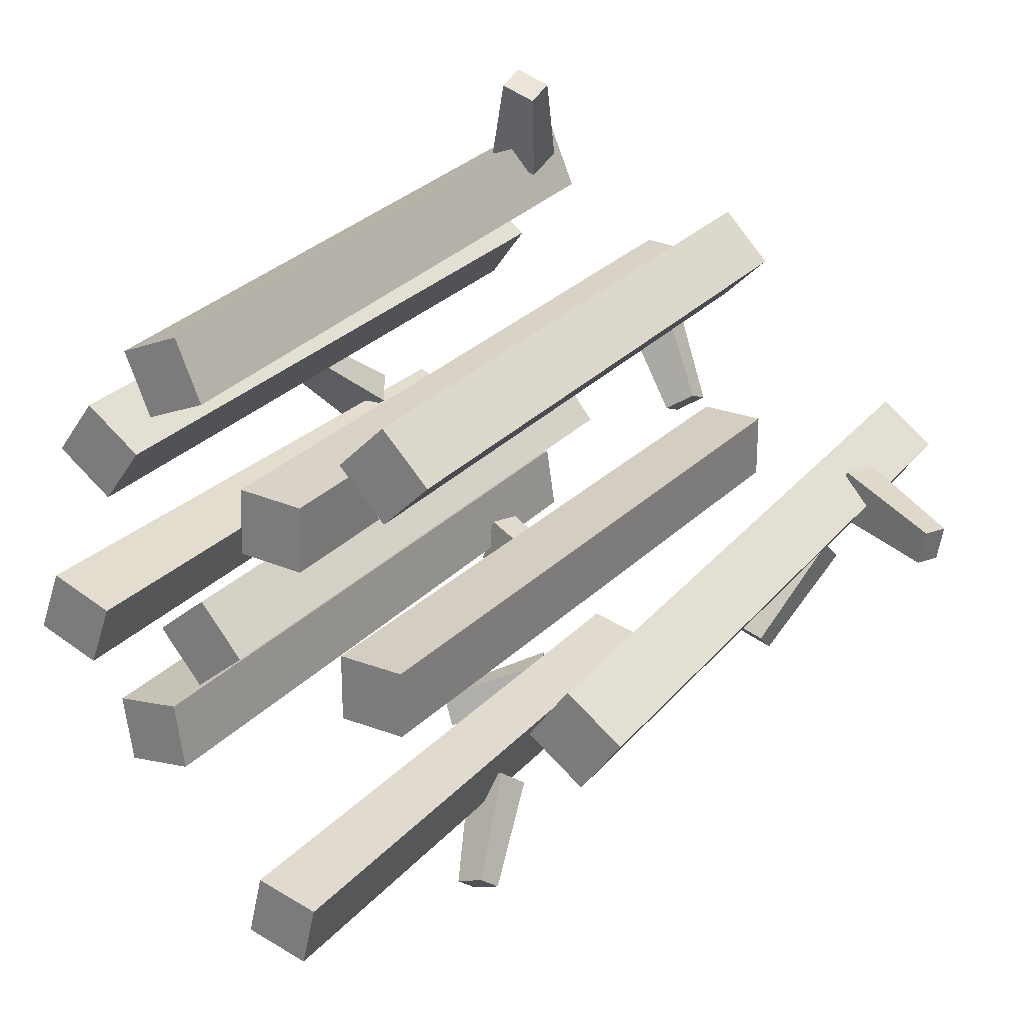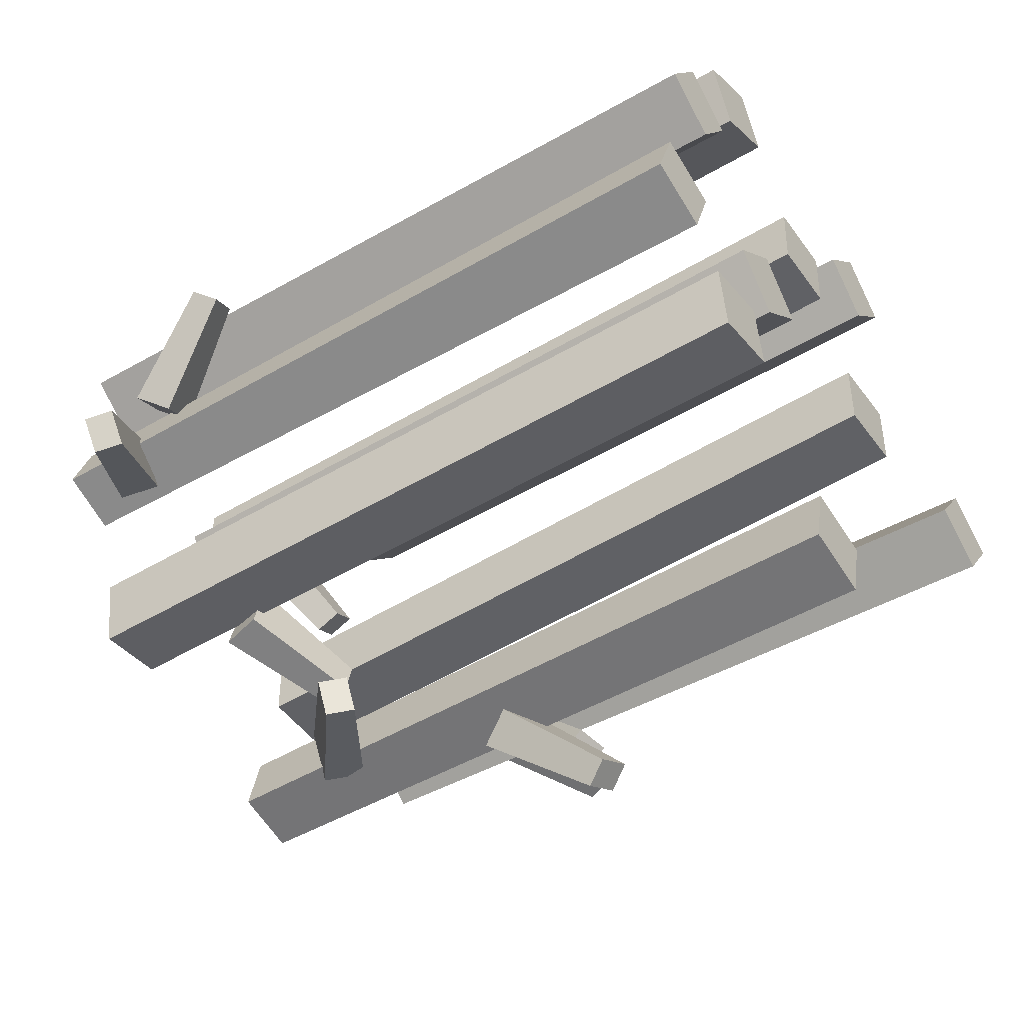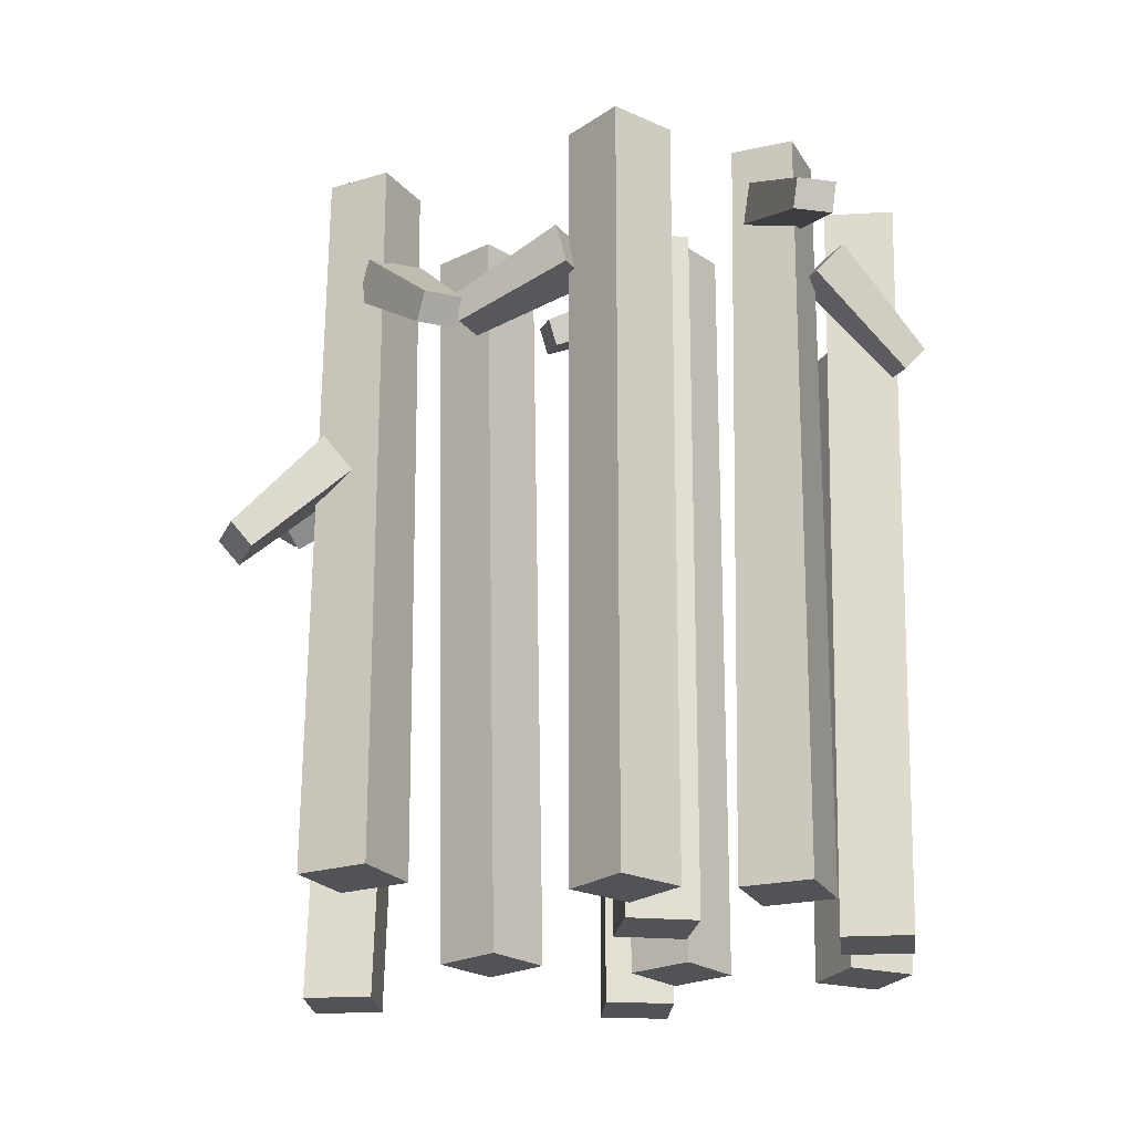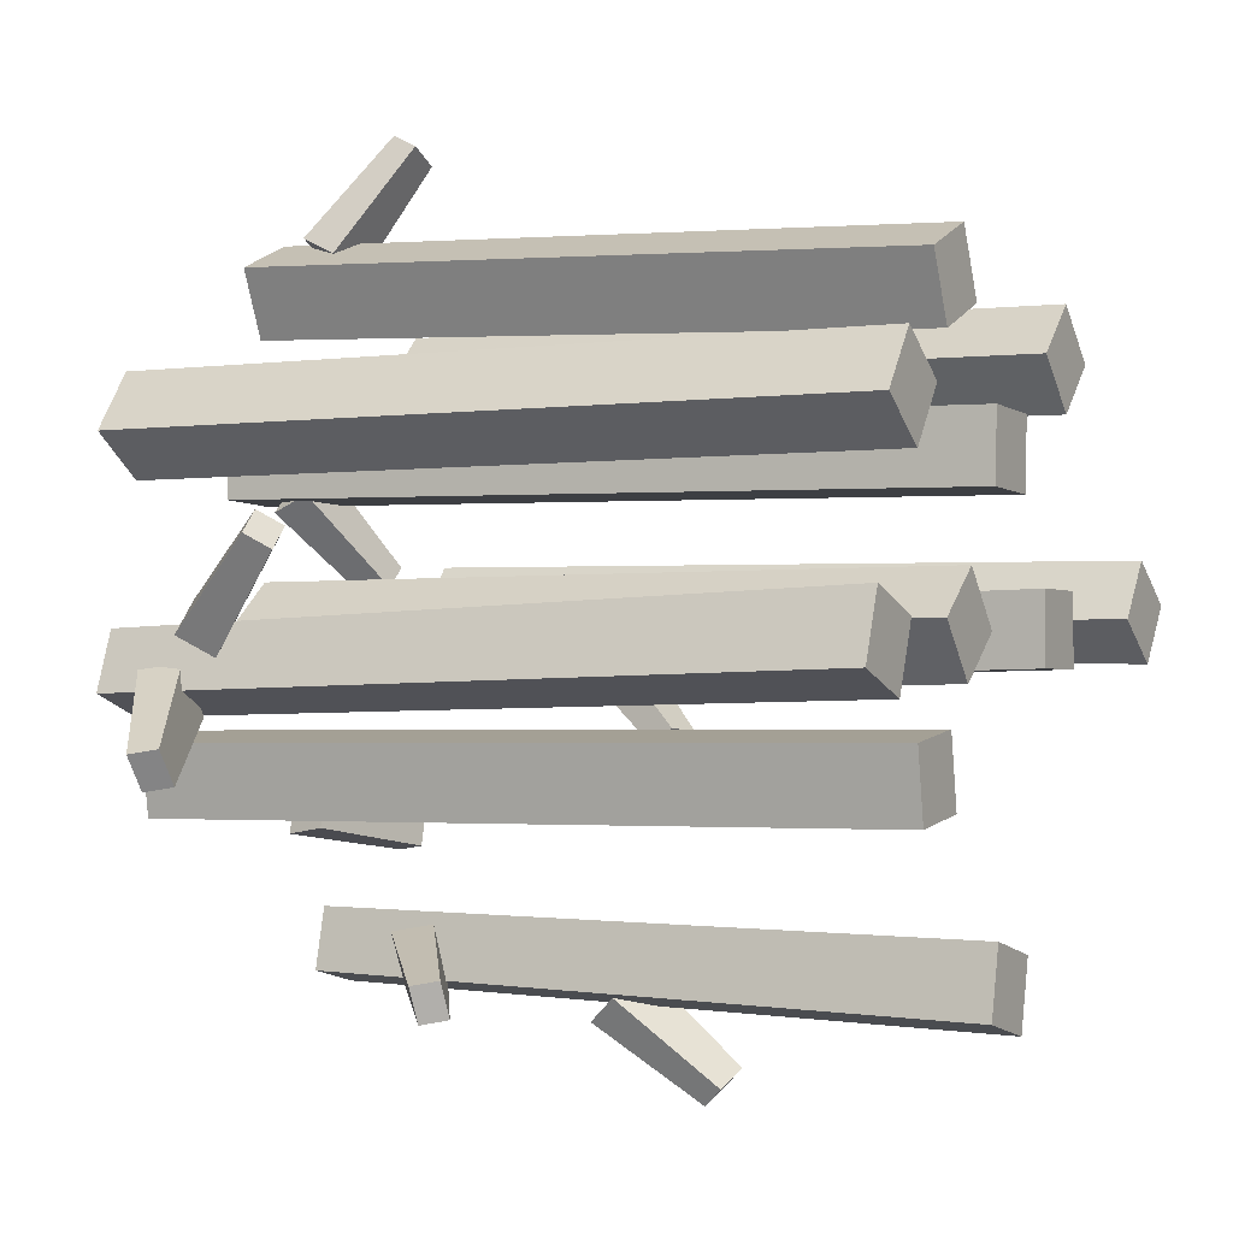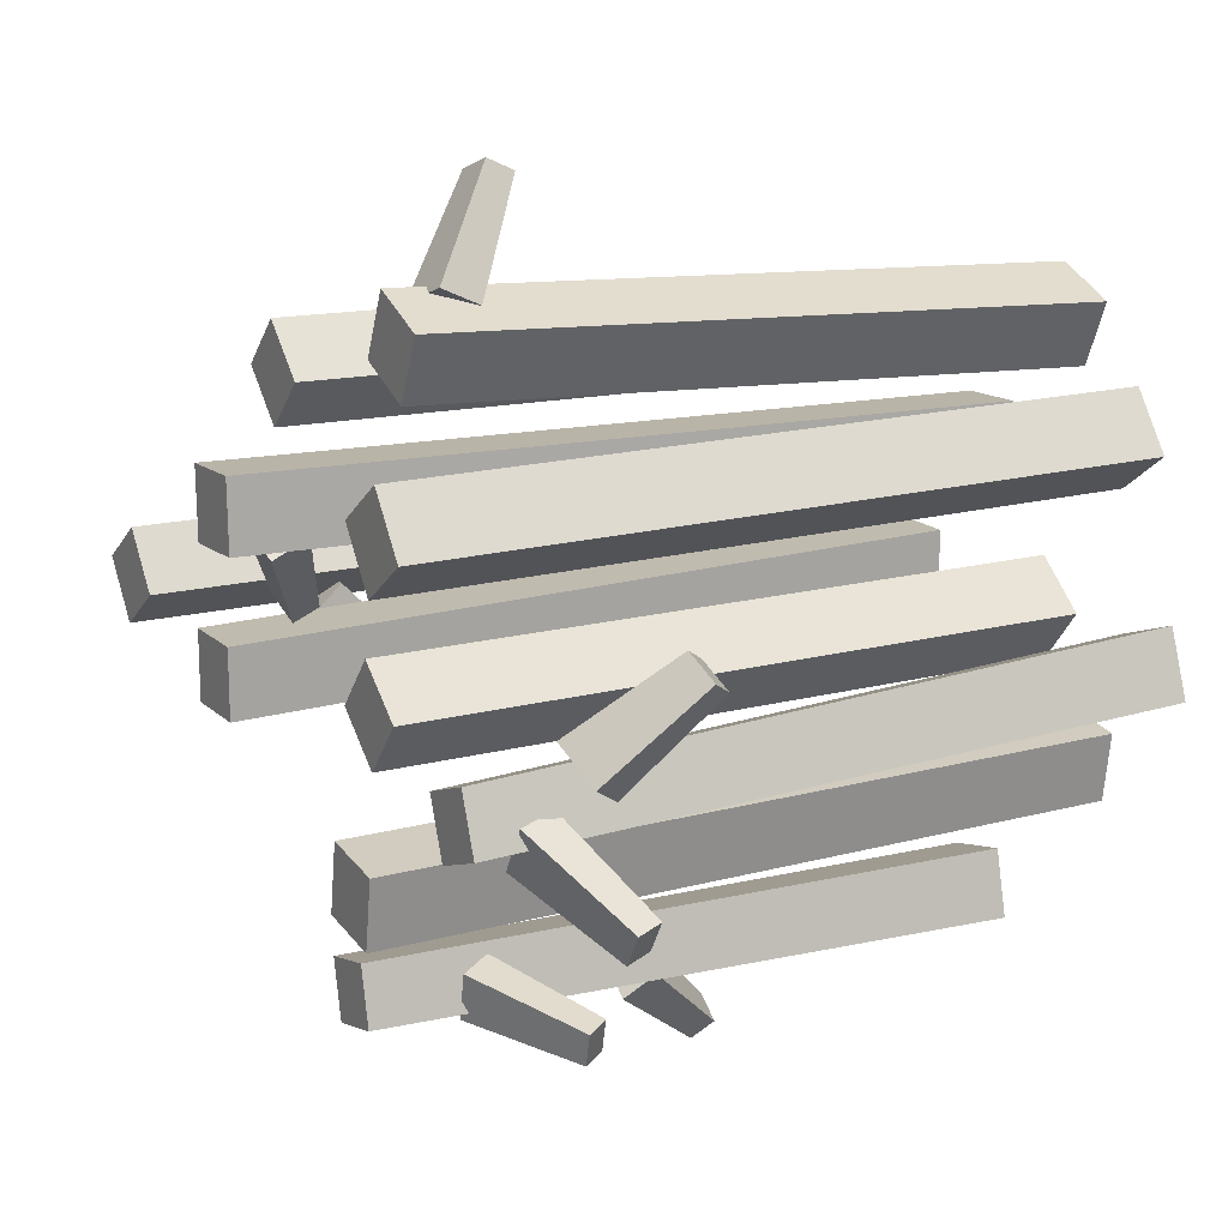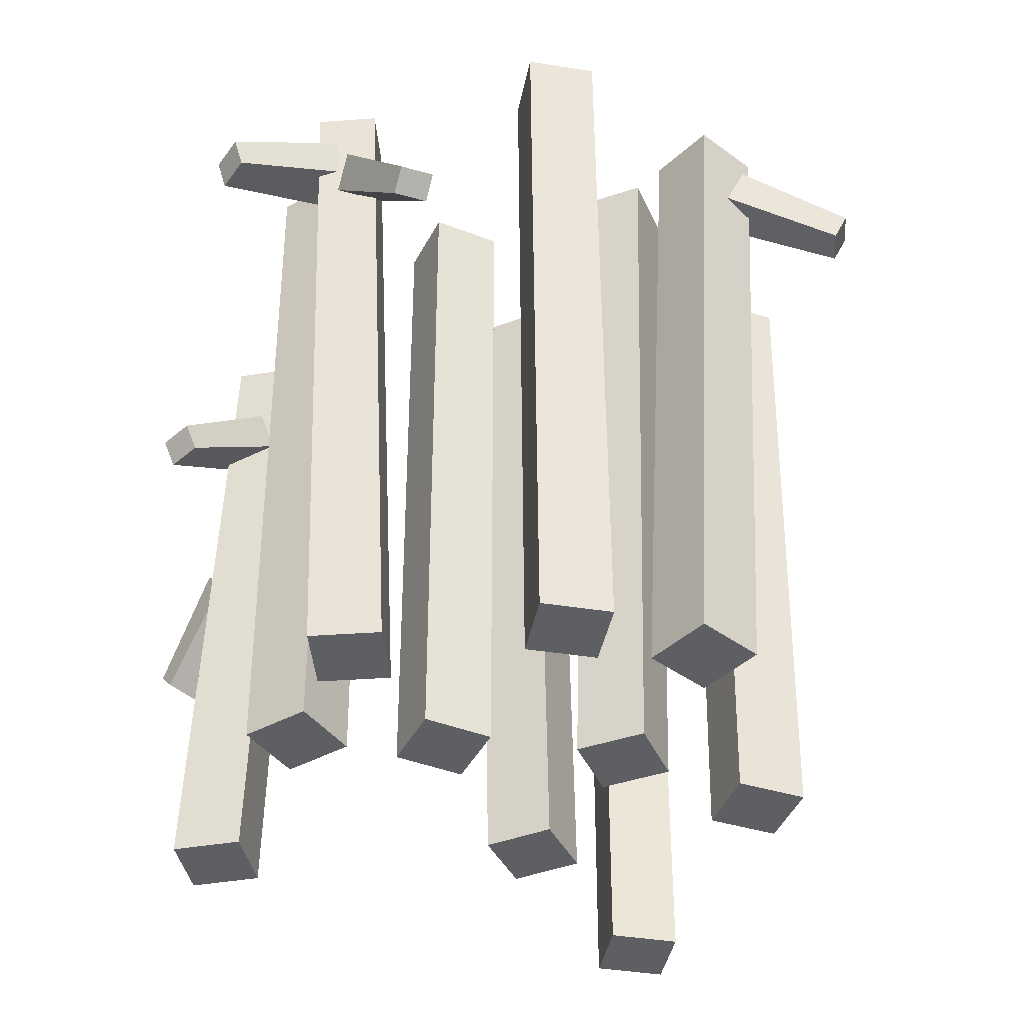
<metadata>
{"format":"obj","ext":"obj","renderer":"f3d","projection":"perspective","resolution":1024,"background":"white","views":[{"elev":25.7,"azim":31.5,"up":"+Z"},{"elev":-47.6,"azim":-56.0,"up":"+Z"},{"elev":-21.9,"azim":-138.3,"up":"+Y"},{"elev":-1.8,"azim":-61.5,"up":"+Z"},{"elev":15.8,"azim":-119.2,"up":"+Z"},{"elev":-41.0,"azim":-65.2,"up":"+Y"}]}
</metadata>
<code>
v -13.54 0.2114 0.4966
v -10.7 0.2114 -0.5314
v -14.35 31.42 -0.6392
v -11.88 31.43 -1.531
v -15.24 31.4 -3.106
v -12.78 31.41 -3.998
v -14.57 0.2114 -2.346
v -11.72 0.2114 -3.375
v -10.17 0.2114 -4.865
v -7.187 0.2114 -4.402
v -10.29 33.05 -4.988
v -7.3 33.06 -4.526
v -9.826 33.05 -7.976
v -6.838 33.05 -7.514
v -9.713 0.2114 -7.852
v -6.725 0.2114 -7.39
v -5.239 0.2114 1.434
v -3.3 0.2114 -0.8859
v -5.239 30.75 1.434
v -3.3 30.75 -0.8859
v -7.559 30.75 -0.5051
v -5.62 30.75 -2.825
v -7.559 0.2114 -0.5051
v -5.62 0.2114 -2.825
v -10.81 0.2114 9.468
v -8.355 0.2114 7.7
v -11.38 33.05 9.484
v -8.923 33.06 7.716
v -13.14 33.05 7.031
v -10.69 33.06 5.263
v -12.58 0.2114 7.015
v -10.12 0.2114 5.247
v 2.104 0.2114 0.8593
v 5.127 0.2114 0.8629
v 2.303 33.06 0.2664
v 5.327 33.06 0.2701
v 2.307 33.05 -2.757
v 5.33 33.05 -2.753
v 2.107 0.2114 -2.164
v 5.131 0.2114 -2.16
v -8.625 0.2114 12.45
v -5.85 0.2114 13.65
v -8.038 29.85 13.76
v -5.263 29.84 14.96
v -6.838 29.87 10.98
v -4.063 29.85 12.18
v -7.425 0.2114 9.67
v -4.65 0.2114 10.87
v -2.78 0.2114 7.414
v 0.2417 0.2114 7.297
v -2.211 34.7 8.082
v 0.8103 34.7 7.965
v -2.328 34.71 5.061
v 0.6934 34.7 4.944
v -2.897 0.2114 4.393
v 0.1245 0.2114 4.276
v 2.344 0.2114 9.777
v 4.495 0.2114 11.9
v 2.567 29.85 10.18
v 4.719 29.85 12.3
v 4.692 29.86 8.028
v 6.843 29.85 10.15
v 4.468 0.2114 7.625
v 6.619 0.2114 9.75
v 13.17 0.2114 2.39
v 15.62 0.2114 0.6224
v 12.26 33.05 2.794
v 14.72 33.06 1.027
v 10.5 33.05 0.3417
v 12.95 33.06 -1.426
v 11.4 0.2114 -0.06268
v 13.86 0.2114 -1.83
v -3.485 0.2114 -15.05
v -2.801 0.2114 -12.11
v -2.83 29.86 -14.3
v -2.228 29.85 -11.71
v -0.238 29.86 -14.9
v 0.3643 29.85 -12.31
v -0.5403 0.2114 -15.74
v 0.144 0.2114 -12.79
v -6.672 26.54 14.27
v -4.536 24.07 18.64
v -6.443 28.1 15
v -4.383 25.17 19.18
v -4.237 28.37 14.17
v -2.861 25.35 18.6
v -4.466 26.82 13.44
v -3.015 24.25 18.06
v -13.3 27.86 -3.979
v -17.73 25.92 -6.508
v -13.84 29.49 -4.233
v -18.11 27.08 -6.707
v -15.11 29.58 -2.231
v -18.99 27.12 -5.326
v -14.57 27.95 -1.977
v -18.6 25.97 -5.128
v -15.32 25.87 -1.828
v -16.86 22.31 2.008
v -16.11 27.16 -0.9828
v -17.44 23.22 2.61
v -14.23 27.68 0.3629
v -16.14 23.56 3.534
v -13.44 26.39 -0.4823
v -15.56 22.65 2.933
v 13.61 25.69 2.139
v 18.57 23.75 0.9801
v 14.17 27.32 1.96
v 18.99 24.91 0.8647
v 13.74 27.41 -0.3727
v 18.69 24.96 -0.7436
v 13.18 25.78 -0.1934
v 18.28 23.8 -0.6283
v 13.62 23.7 -0.8126
v 12.14 20.14 -4.672
v 13.63 24.99 -1.971
v 12.16 21.05 -5.507
v 11.33 25.52 -1.676
v 10.57 21.4 -5.297
v 11.33 24.23 -0.5179
v 10.56 20.49 -4.463
v 0.3333 31.59 6.514
v 3.258 29.64 2.341
v 0.3328 33.17 5.807
v 3.275 30.77 1.837
v -1.624 32.8 4.516
v 1.929 30.49 0.9485
v -1.623 31.21 5.223
v 1.912 29.37 1.452
v -1.63 24.28 -14.52
v -6.135 21.42 -15.64
v -2.479 25.77 -14.8
v -6.743 22.47 -15.85
v -3.245 25.97 -12.56
v -7.269 22.59 -14.31
v -2.396 24.48 -12.29
v -6.66 21.53 -14.1
v 0.1409 16.24 -13.89
v 1.24 12.52 -17.73
v 0.6912 17.51 -14.93
v 1.647 13.42 -18.47
v -1.424 17.84 -15.96
v 0.1848 13.64 -19.18
v -1.974 16.57 -14.92
v -0.2227 12.74 -18.43
v -6.747 26.61 -6.027
v -1.697 25.27 -7.598
v -6.41 28.29 -6.293
v -1.444 26.46 -7.776
v -7.054 28.25 -8.577
v -1.885 26.42 -9.351
v -7.39 26.57 -8.311
v -2.139 25.22 -9.173
f 1 2 4 3
f 3 4 6 5
f 5 6 8 7
f 7 8 2 1
f 2 8 6 4
f 7 1 3 5
f 9 10 12 11
f 11 12 14 13
f 13 14 16 15
f 15 16 10 9
f 10 16 14 12
f 15 9 11 13
f 17 18 20 19
f 19 20 22 21
f 21 22 24 23
f 23 24 18 17
f 18 24 22 20
f 23 17 19 21
f 25 26 28 27
f 27 28 30 29
f 29 30 32 31
f 31 32 26 25
f 26 32 30 28
f 31 25 27 29
f 33 34 36 35
f 35 36 38 37
f 37 38 40 39
f 39 40 34 33
f 34 40 38 36
f 39 33 35 37
f 41 42 44 43
f 43 44 46 45
f 45 46 48 47
f 47 48 42 41
f 42 48 46 44
f 47 41 43 45
f 49 50 52 51
f 51 52 54 53
f 53 54 56 55
f 55 56 50 49
f 50 56 54 52
f 55 49 51 53
f 57 58 60 59
f 59 60 62 61
f 61 62 64 63
f 63 64 58 57
f 58 64 62 60
f 63 57 59 61
f 65 66 68 67
f 67 68 70 69
f 69 70 72 71
f 71 72 66 65
f 66 72 70 68
f 71 65 67 69
f 73 74 76 75
f 75 76 78 77
f 77 78 80 79
f 79 80 74 73
f 74 80 78 76
f 79 73 75 77
f 81 82 84 83
f 83 84 86 85
f 85 86 88 87
f 87 88 82 81
f 82 88 86 84
f 87 81 83 85
f 89 90 92 91
f 91 92 94 93
f 93 94 96 95
f 95 96 90 89
f 90 96 94 92
f 95 89 91 93
f 97 98 100 99
f 99 100 102 101
f 101 102 104 103
f 103 104 98 97
f 98 104 102 100
f 103 97 99 101
f 105 106 108 107
f 107 108 110 109
f 109 110 112 111
f 111 112 106 105
f 106 112 110 108
f 111 105 107 109
f 113 114 116 115
f 115 116 118 117
f 117 118 120 119
f 119 120 114 113
f 114 120 118 116
f 119 113 115 117
f 121 122 124 123
f 123 124 126 125
f 125 126 128 127
f 127 128 122 121
f 122 128 126 124
f 127 121 123 125
f 129 130 132 131
f 131 132 134 133
f 133 134 136 135
f 135 136 130 129
f 130 136 134 132
f 135 129 131 133
f 137 138 140 139
f 139 140 142 141
f 141 142 144 143
f 143 144 138 137
f 138 144 142 140
f 143 137 139 141
f 145 146 148 147
f 147 148 150 149
f 149 150 152 151
f 151 152 146 145
f 146 152 150 148
f 151 145 147 149

</code>
